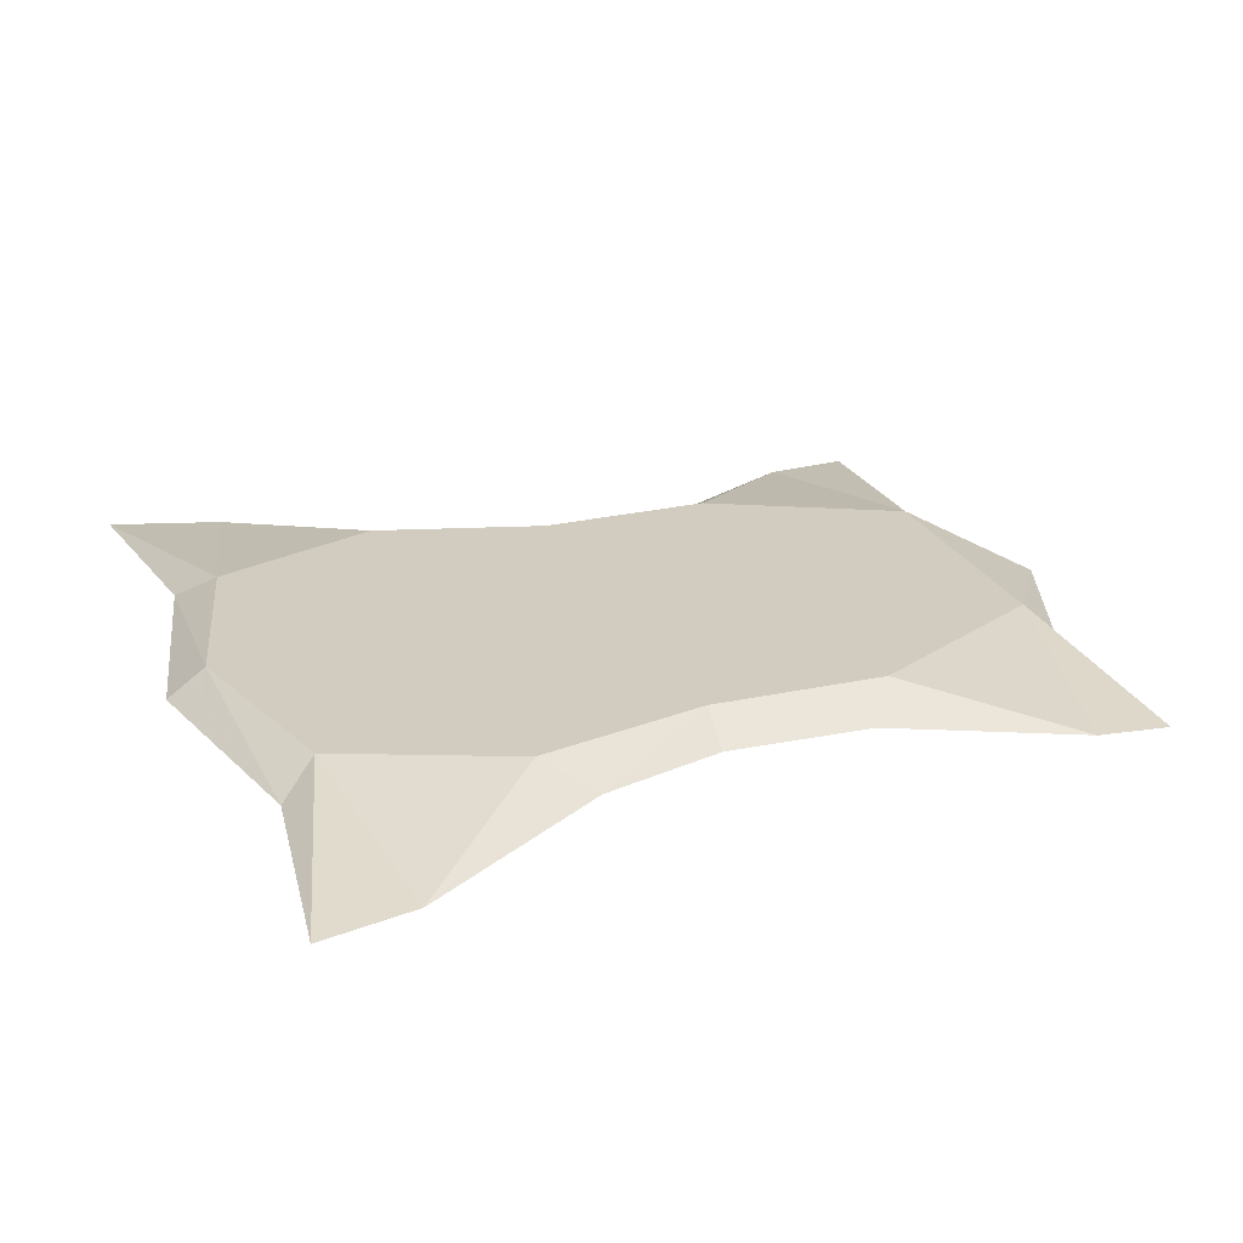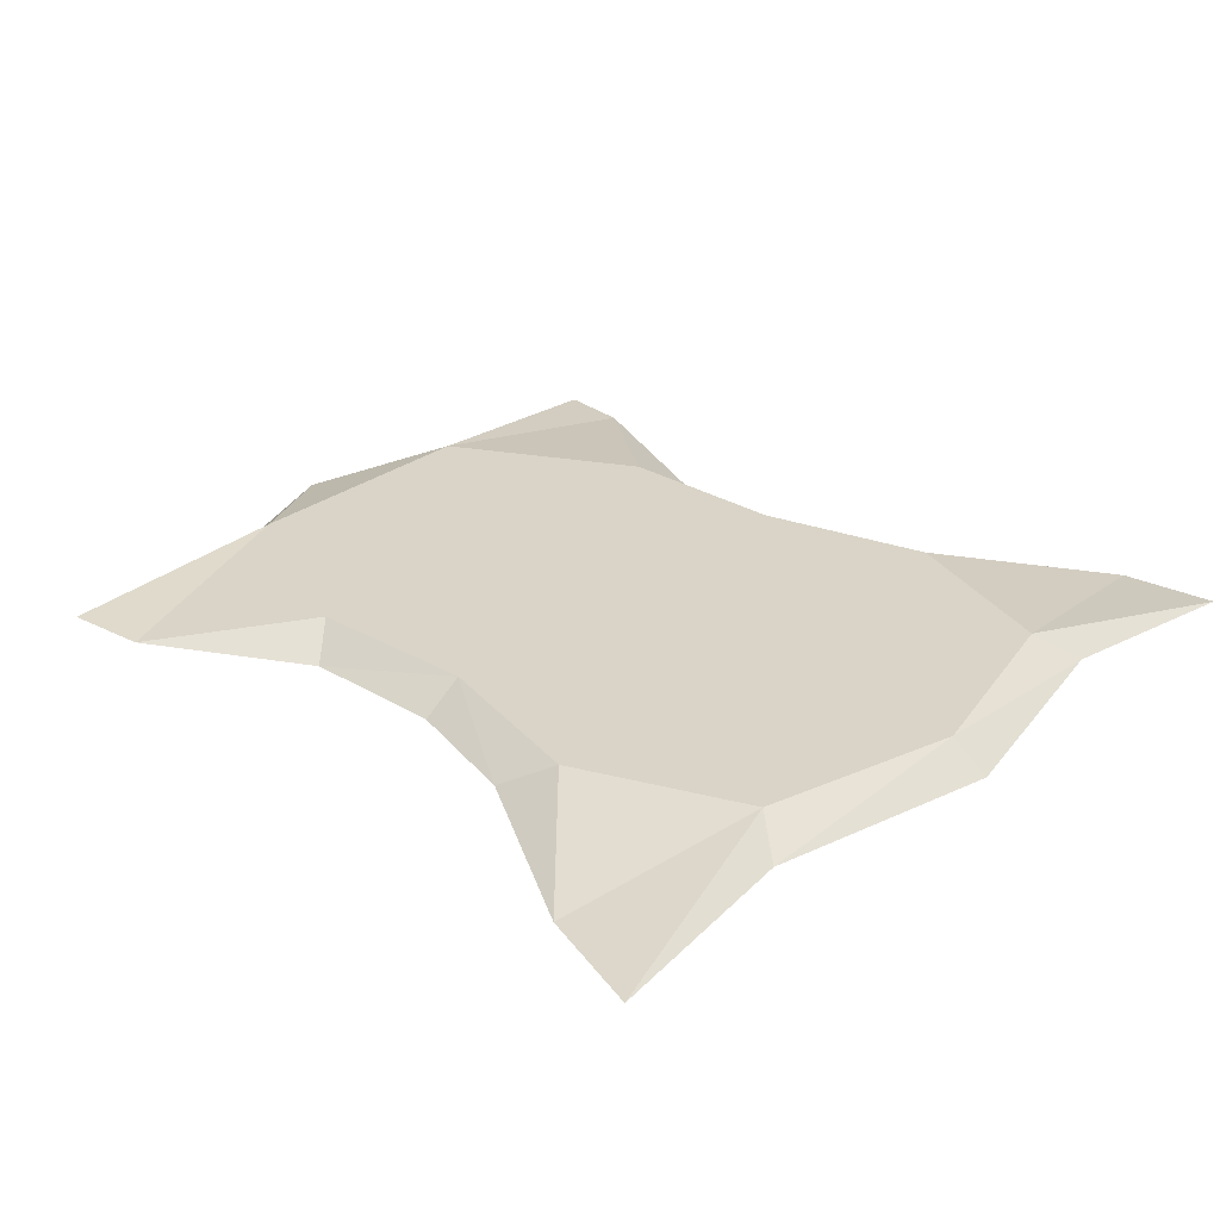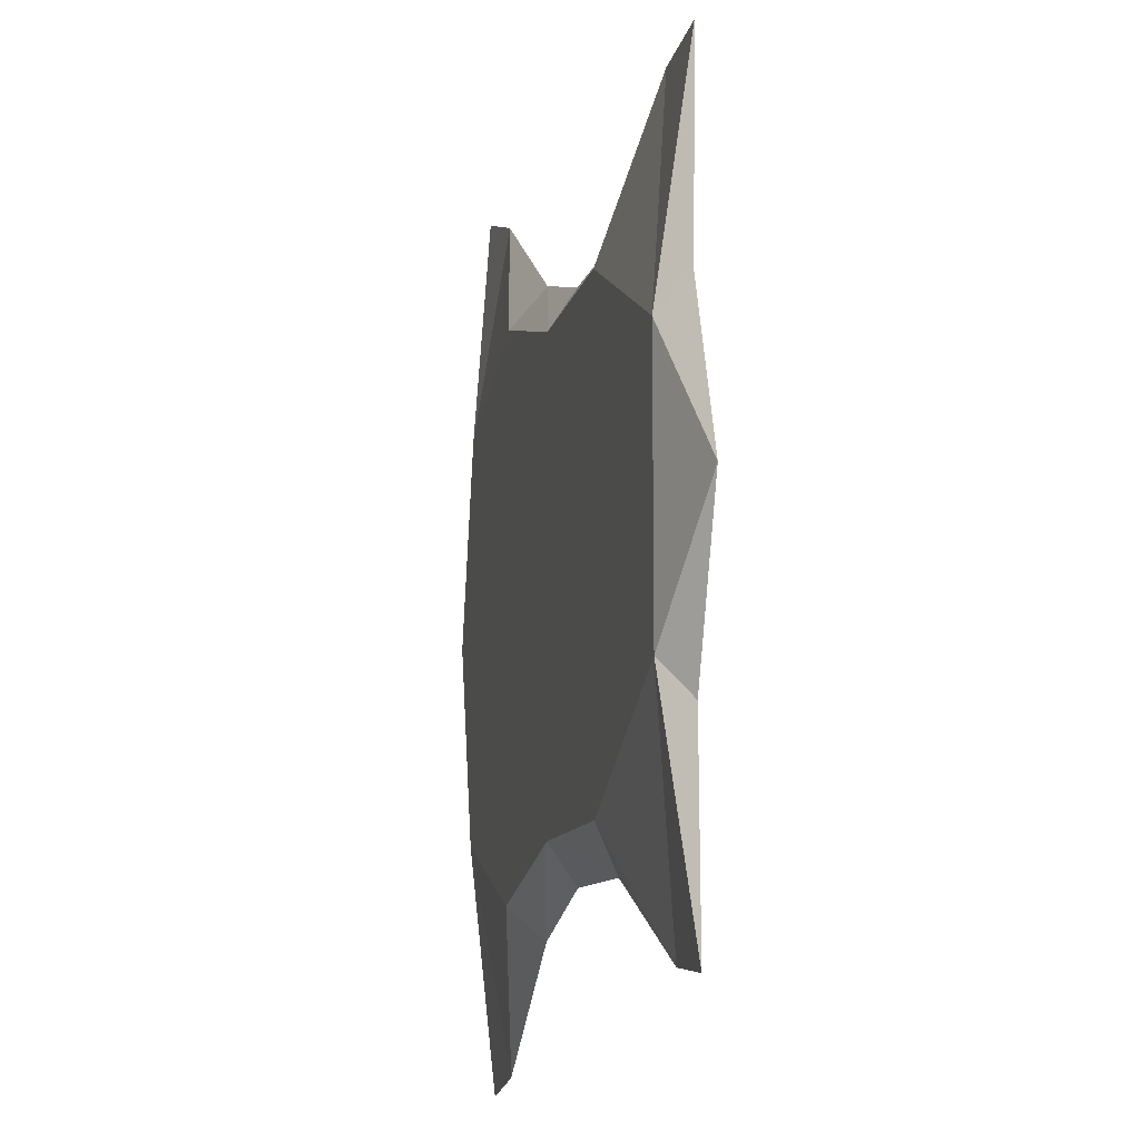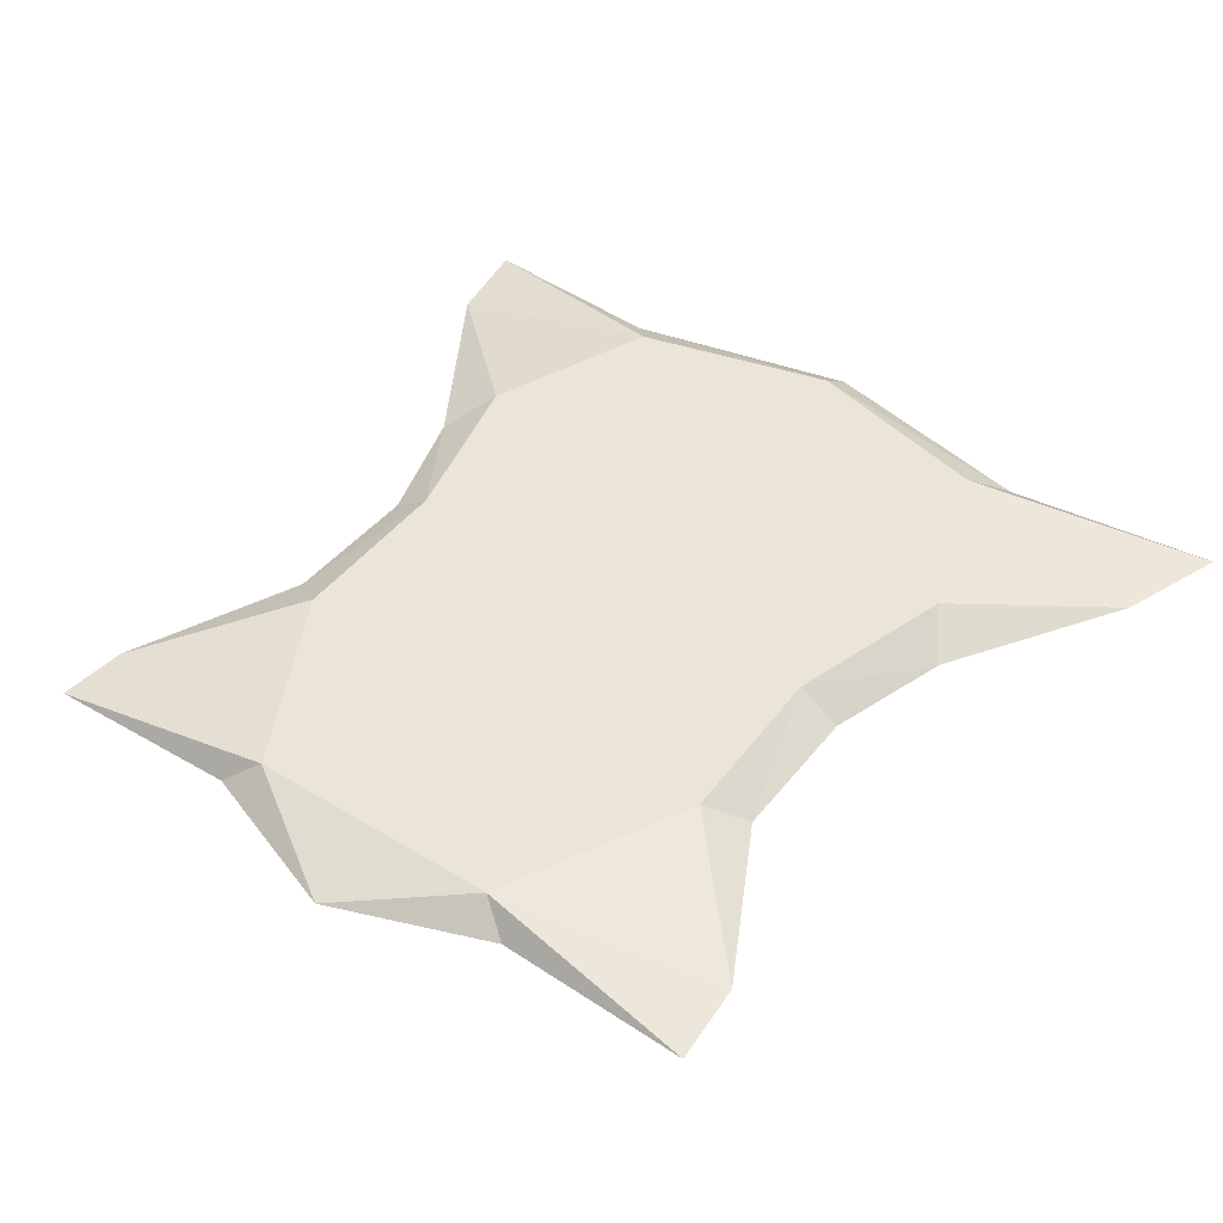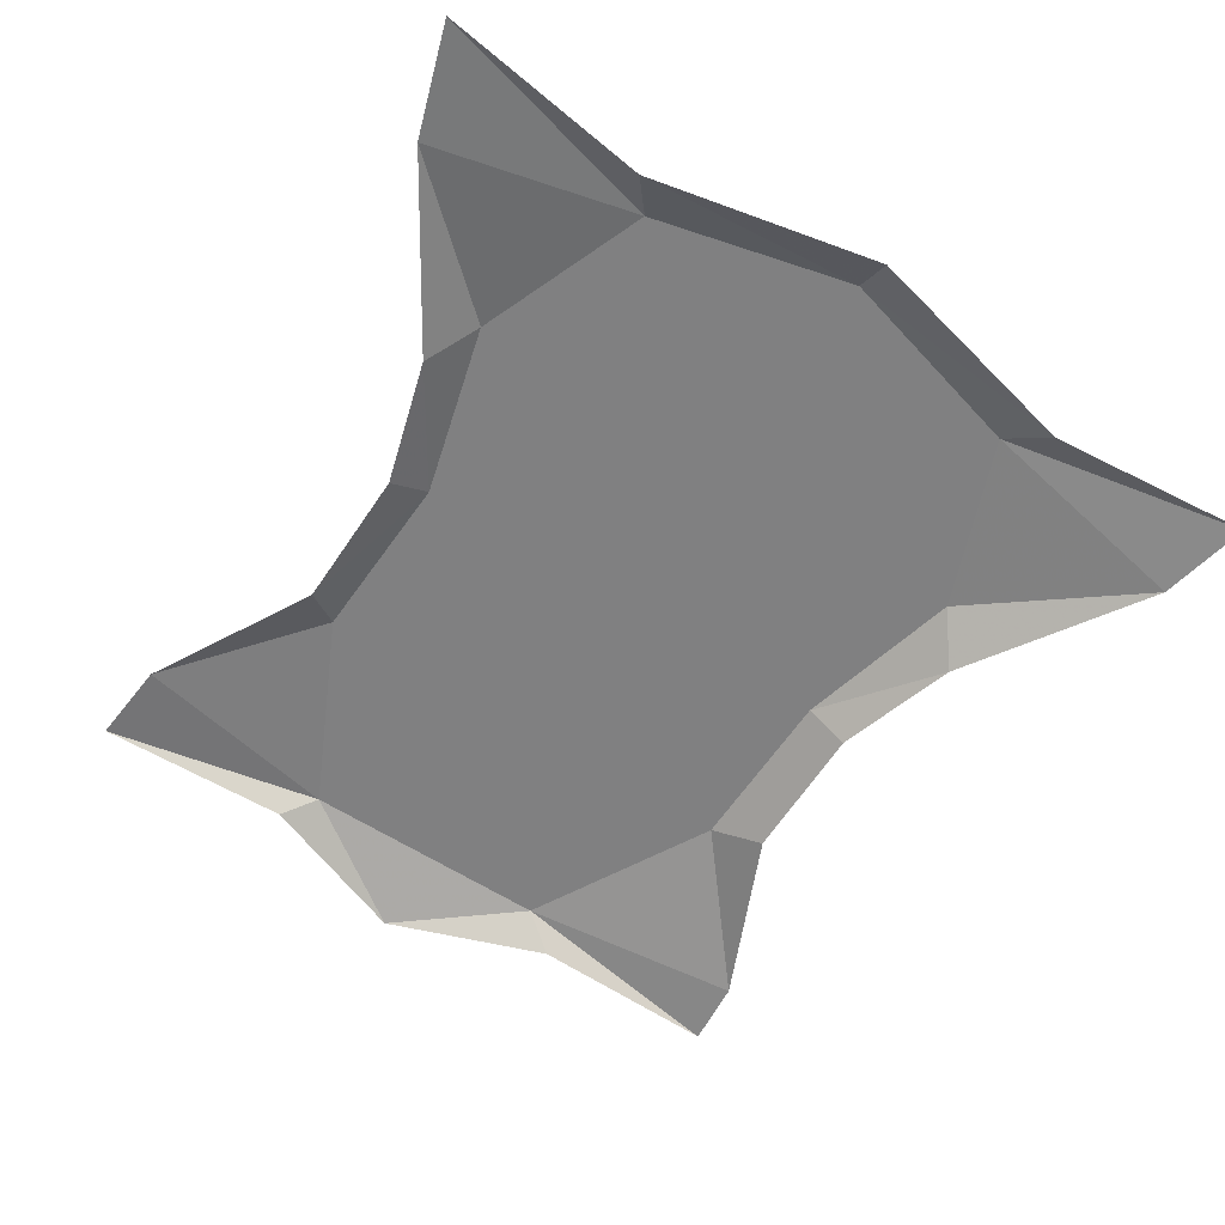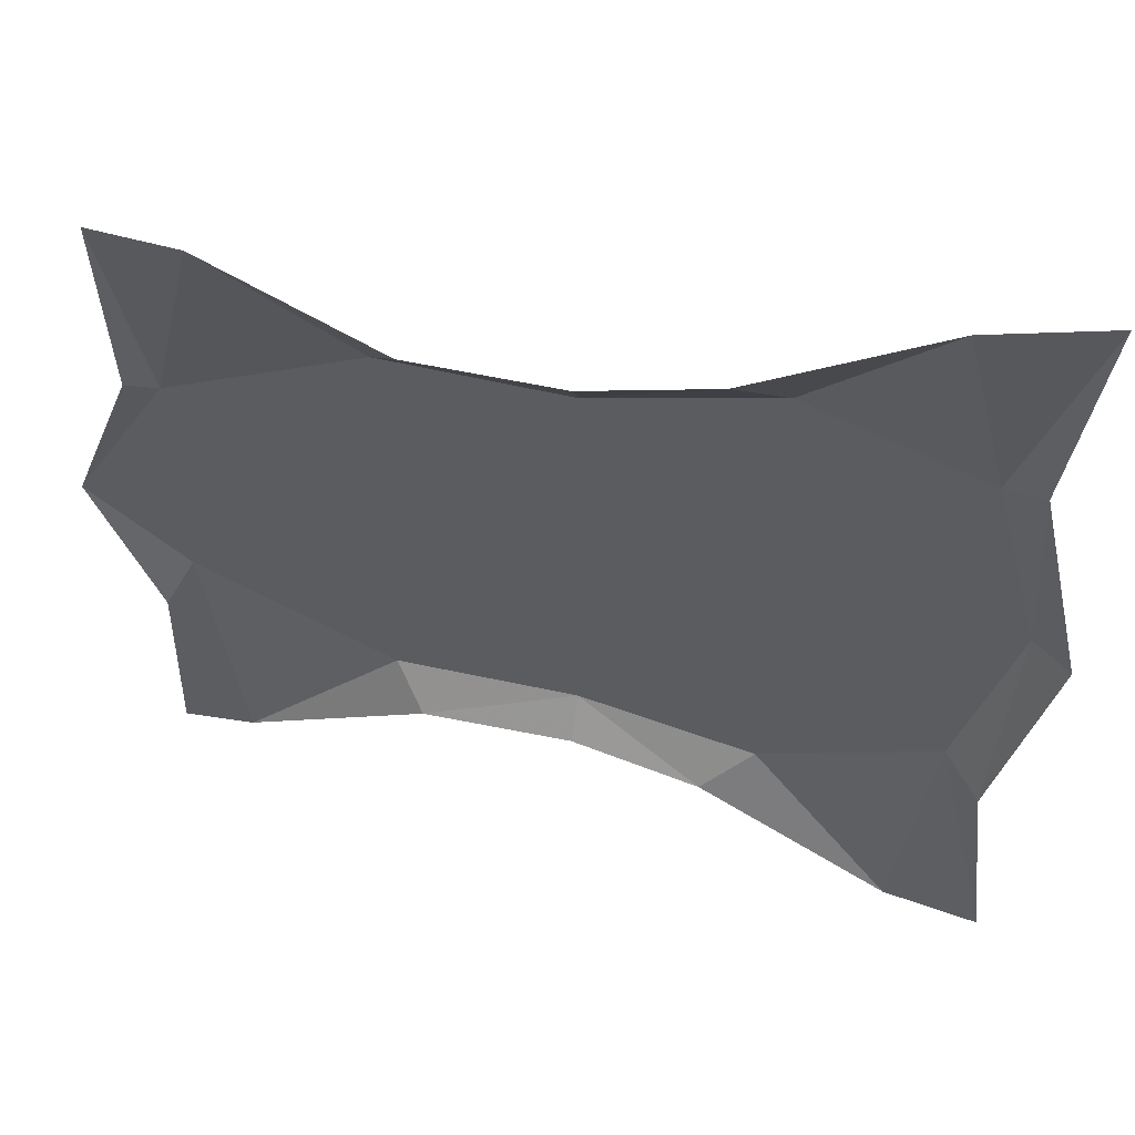
<metadata>
{"format":"obj","ext":"obj","renderer":"f3d","projection":"perspective","resolution":1024,"background":"white","views":[{"elev":24.1,"azim":160.0,"up":"+Y"},{"elev":28.6,"azim":42.1,"up":"+Y"},{"elev":-11.1,"azim":-102.8,"up":"+Z"},{"elev":44.7,"azim":-54.5,"up":"+Y"},{"elev":-60.1,"azim":56.6,"up":"+Y"},{"elev":55.0,"azim":13.0,"up":"+Z"}]}
</metadata>
<code>
g Object
v -1.383 0.0234 -0.5898
v 1.395 0.0234 -0.8438
v -1.309 0.1211 -0.4648
v 1.258 0.1211 -0.7305
v -1.309 0.1211 0.4648
v 1.258 0.1211 0.7266
v -1.383 0.0234 0.5781
v 1.395 0.0234 0.8398
v 0.0117 0.0234 -0.9688
v 0.0117 0.1211 -0.8281
v 0.0117 0.1211 0.7891
v 0.0117 0.0234 0.9414
v -0.5117 0.0234 -0.9805
v -0.6211 0.1211 -0.8281
v -0.6211 0.1211 0.8047
v -0.5117 0.0234 0.9414
v 0.4609 0.0234 -1.105
v 0.6328 0.1211 -0.9805
v 0.6328 0.1211 0.9648
v 0.4609 0.0234 1.078
v -1.598 0.0234 0
v 1.582 0.0234 0
v 1.445 0.1211 0
v 0.6328 0.1211 0
v -0.6211 0.1211 0
v 1.145 -0.0039 -1.523
v 1.484 -0.0156 -1.586
v 1.098 0.0234 1.484
v 1.496 0.0156 1.621
v -1.398 0.0234 -1.297
v -1.148 0.0234 -1.27
v -1.41 0.0234 1.281
v -1.109 0.0234 1.258
v -1.309 0.1211 0
f 2 23 22
f 4 23 2
f 21 3 1
f 17 10 18
f 10 17 9
f 10 24 18
f 24 10 25
f 11 20 19
f 20 11 12
f 10 13 14
f 10 9 13
f 14 25 10
f 16 11 15
f 12 11 16
f 4 24 23
f 4 18 24
f 5 21 7
f 23 8 22
f 6 8 23
f 24 6 23
f 6 24 19
f 24 11 19
f 24 25 11
f 25 15 11
f 5 15 25
f 27 4 2
f 4 26 18
f 27 26 4
f 26 17 18
f 28 19 20
f 28 6 19
f 28 29 6
f 29 8 6
f 31 14 13
f 31 3 14
f 31 30 3
f 30 1 3
f 5 33 15
f 32 33 5
f 33 16 15
f 32 5 7
f 25 3 34
f 3 25 14
f 34 3 21
f 25 34 5
f 5 34 21

</code>
